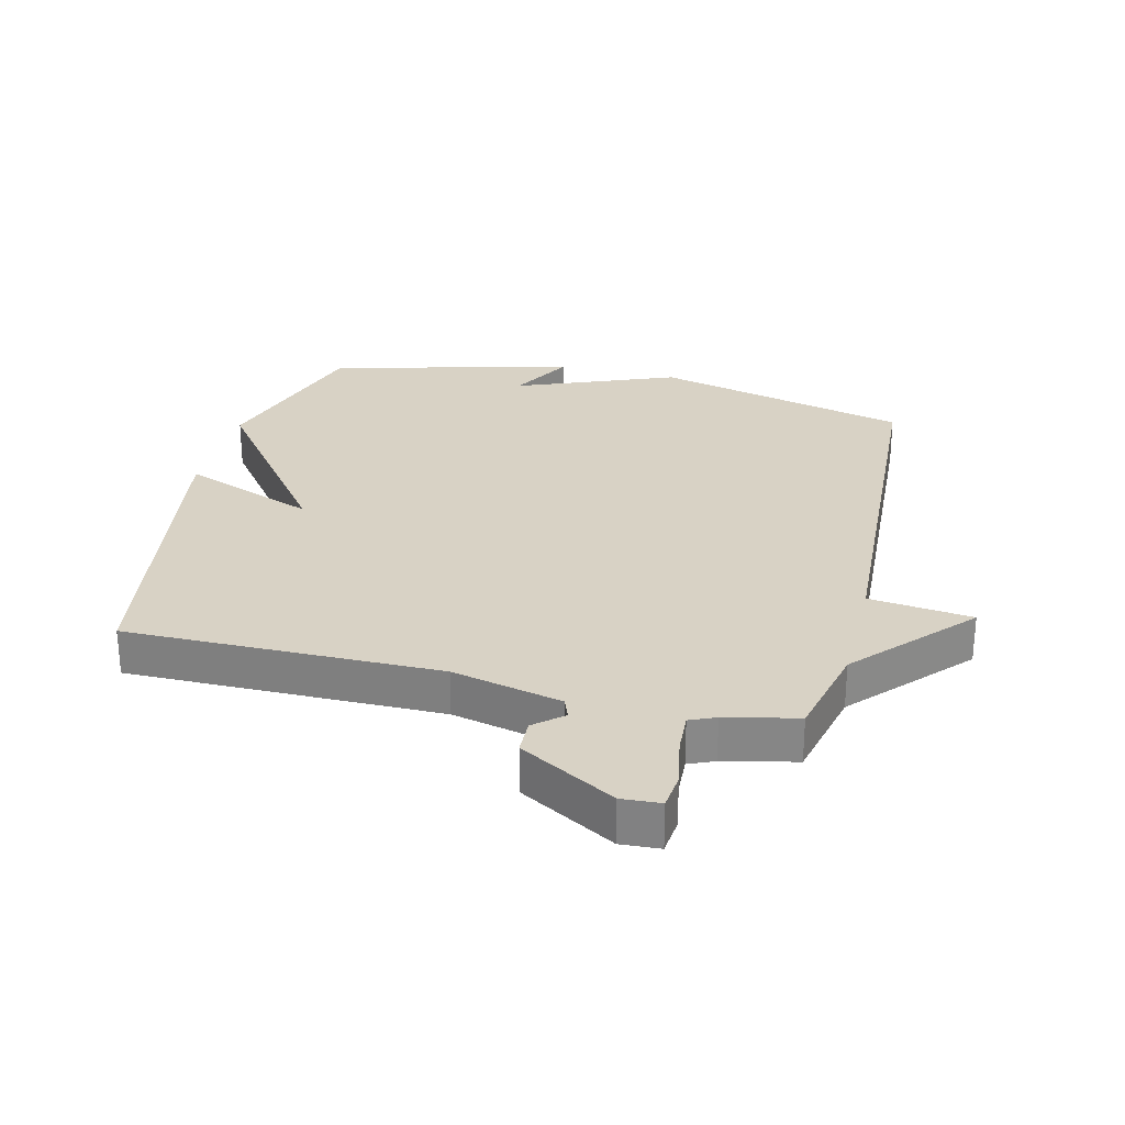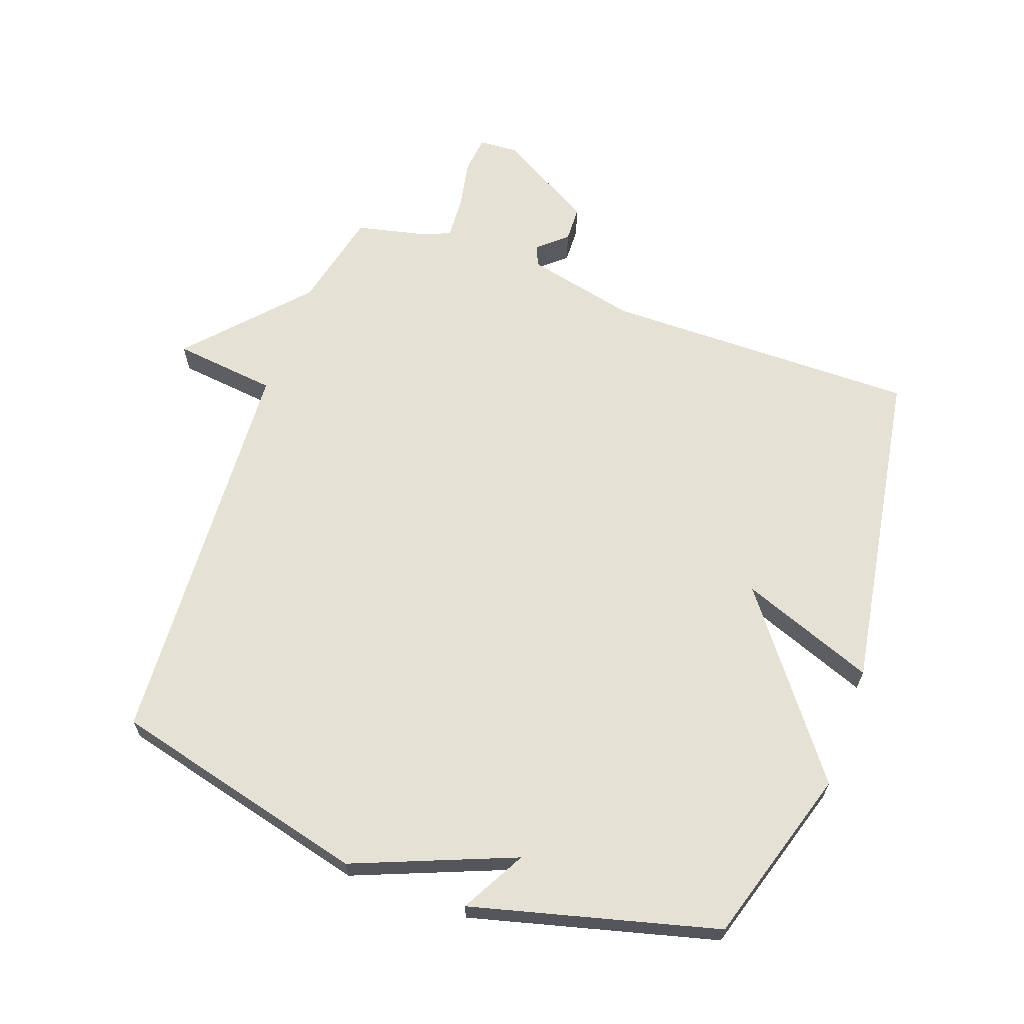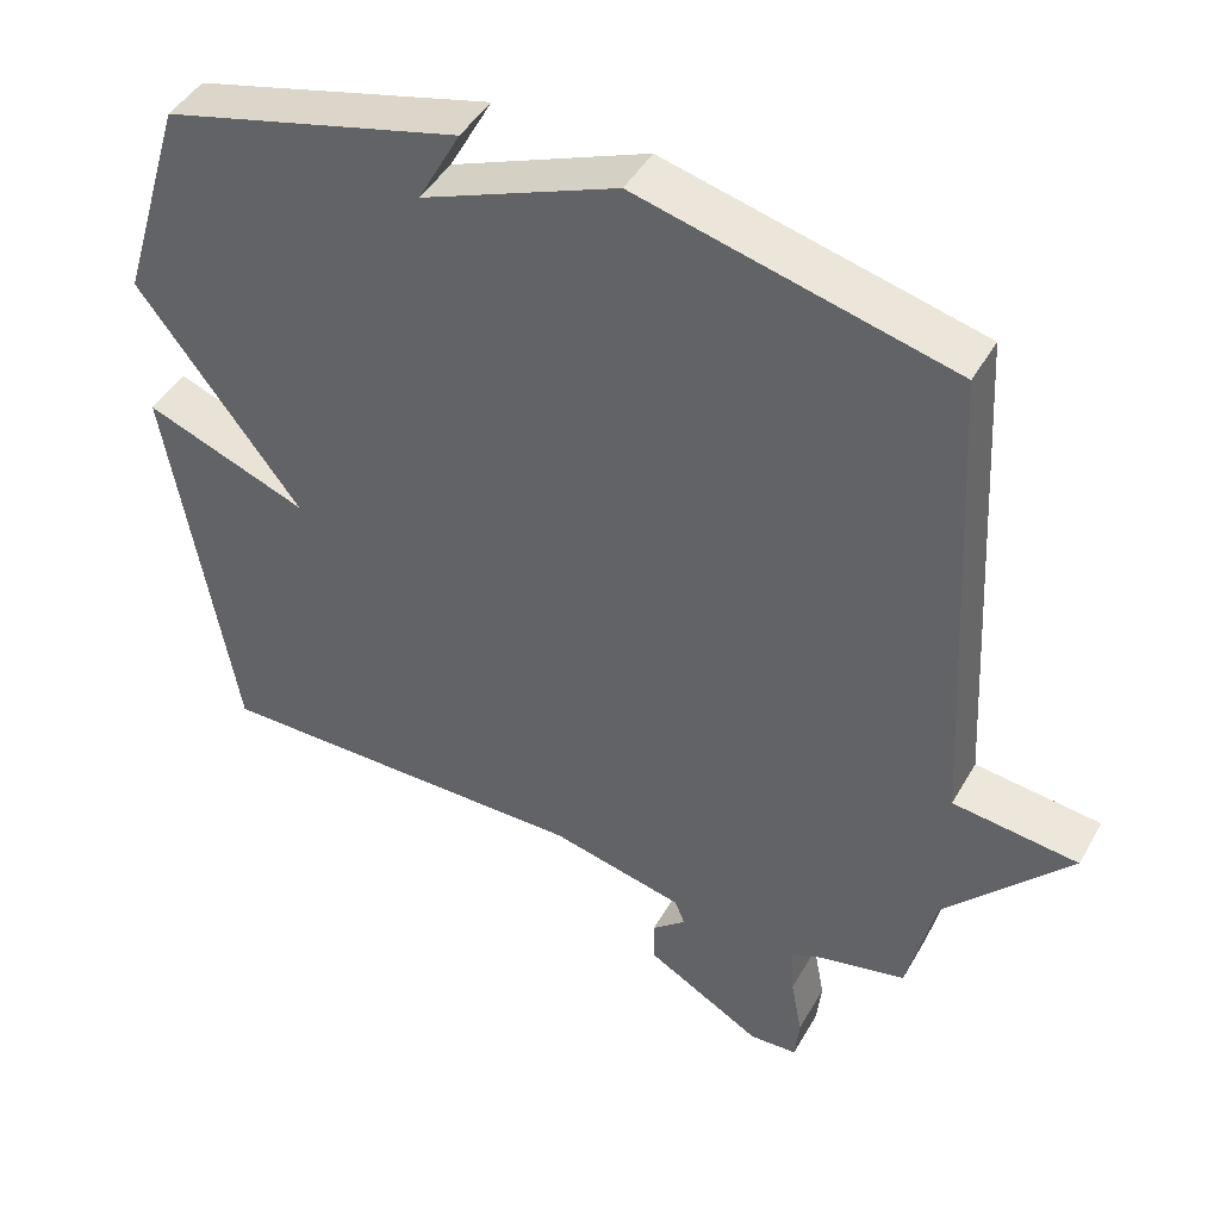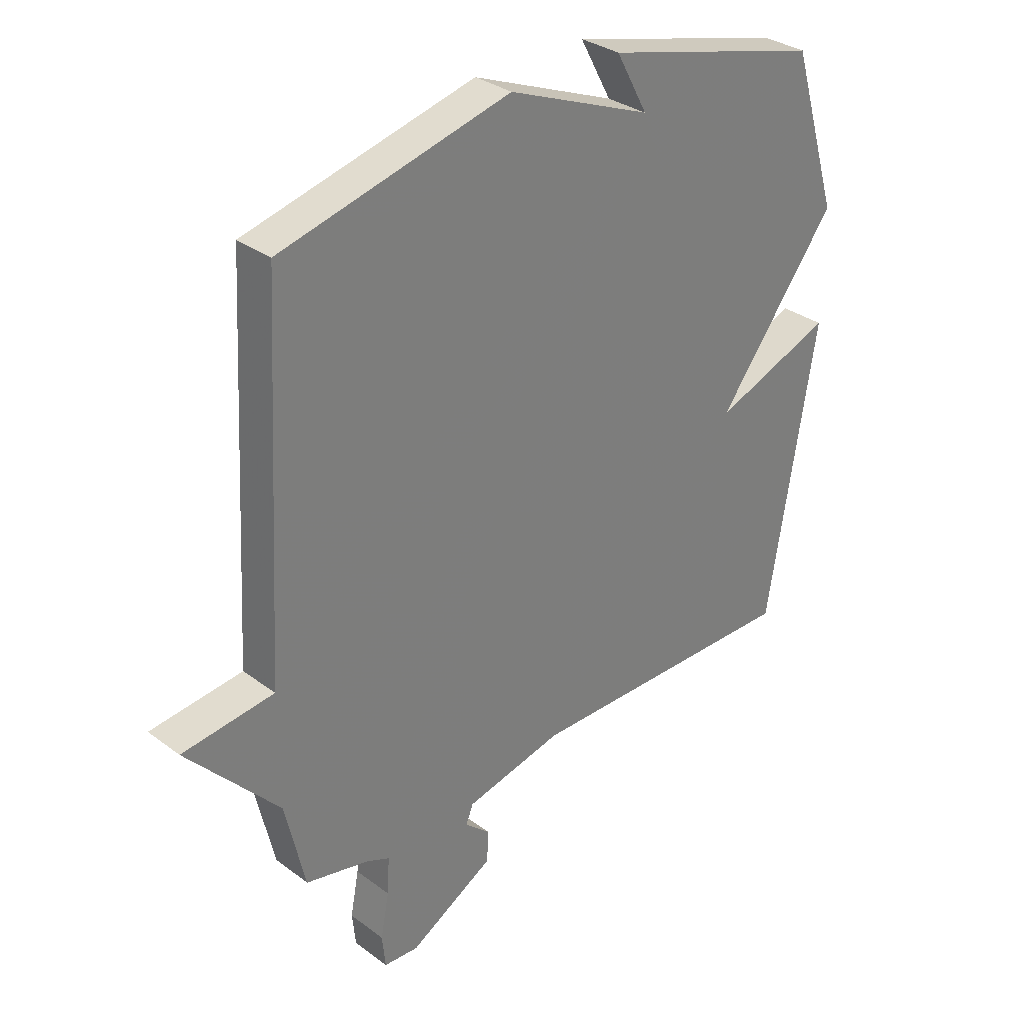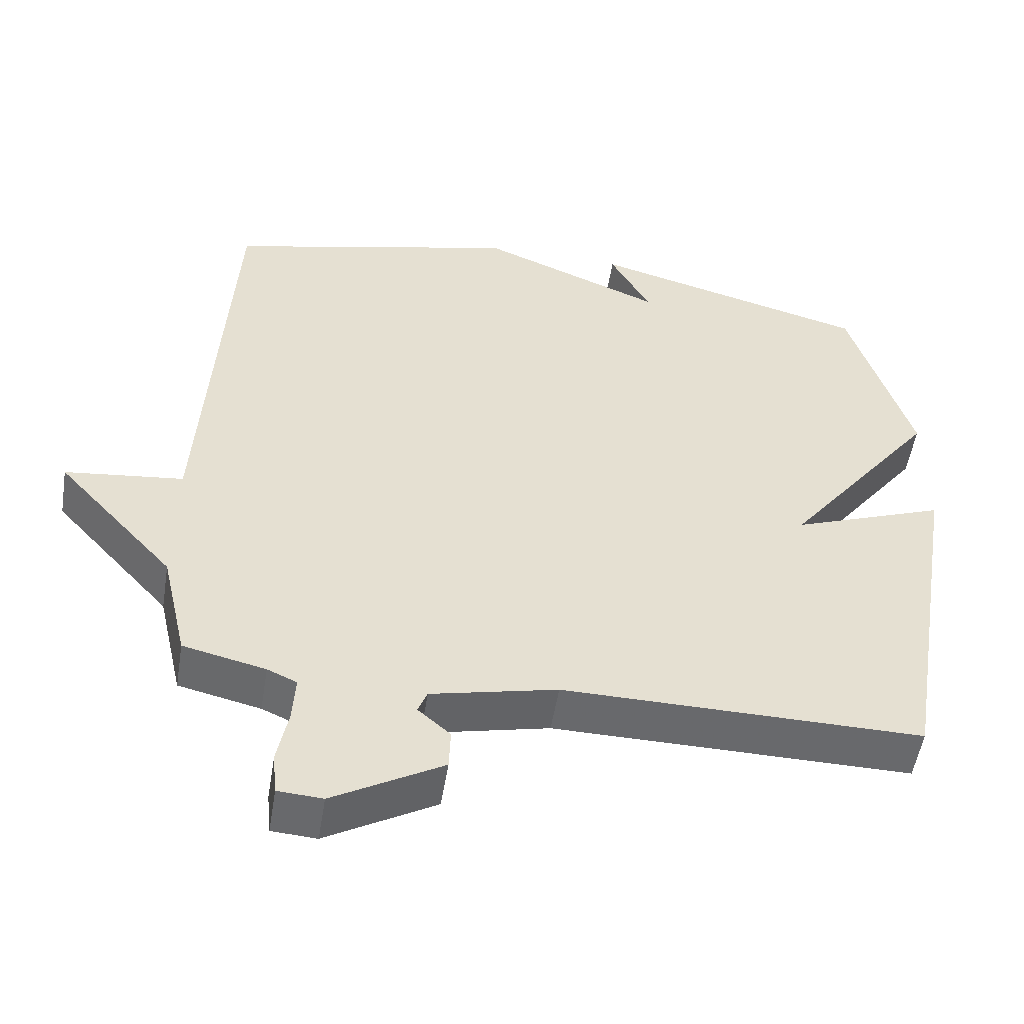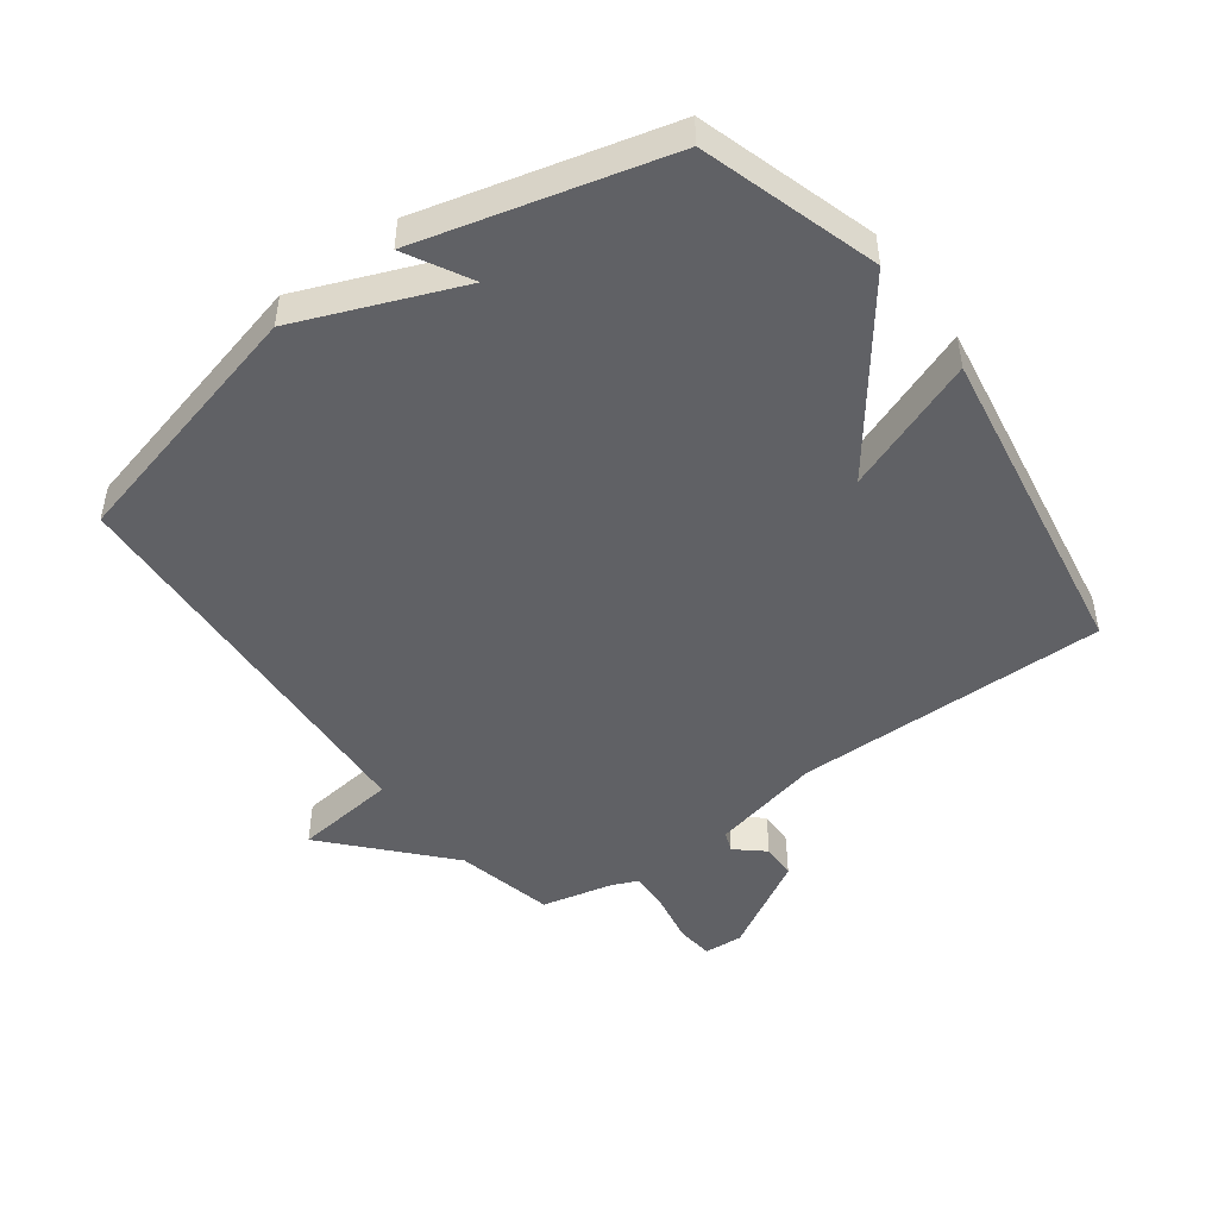
<metadata>
{"format":"obj","ext":"obj","renderer":"f3d","projection":"perspective","resolution":1024,"background":"white","views":[{"elev":27.7,"azim":-166.1,"up":"+Y"},{"elev":64.9,"azim":19.8,"up":"+Y"},{"elev":44.9,"azim":-151.9,"up":"+Z"},{"elev":31.9,"azim":-43.7,"up":"+Z"},{"elev":-52.6,"azim":-9.2,"up":"+Z"},{"elev":-47.5,"azim":36.5,"up":"+Y"}]}
</metadata>
<code>
v -0.5 0.07 0.5
v -0.091 0.07 0.602
v 0.165 0.07 0.499
v 0.109 0.07 0.602
v 0.5 0.07 0.5
v 0.586 0.07 0.219
v 0.372 0.07 -0.062
v 0.586 0.07 0.019
v 0.5 0.07 -0.5
v 0.001 0.07 -0.496
v -0.174 0.07 -0.536
v -0.187 0.07 -0.569
v -0.142 0.07 -0.608
v -0.144 0.07 -0.665
v -0.296 0.07 -0.752
v -0.358 0.07 -0.748
v -0.364 0.07 -0.689
v -0.349 0.07 -0.61
v -0.345 0.07 -0.544
v -0.386 0.07 -0.526
v -0.5 0.07 -0.5
v -0.536 0.07 -0.343
v -0.7 0.07 -0.162
v -0.536 0.07 -0.143
v -0.5 0 0.5
v -0.091 0 0.602
v 0.165 0 0.499
v 0.109 0 0.602
v 0.5 0 0.5
v 0.586 0 0.219
v 0.372 0 -0.062
v 0.586 0 0.019
v 0.5 0 -0.5
v 0.001 0 -0.496
v -0.174 0 -0.536
v -0.187 0 -0.569
v -0.142 0 -0.608
v -0.144 0 -0.665
v -0.296 0 -0.752
v -0.358 0 -0.748
v -0.364 0 -0.689
v -0.349 0 -0.61
v -0.345 0 -0.544
v -0.386 0 -0.526
v -0.5 0 -0.5
v -0.536 0 -0.343
v -0.7 0 -0.162
v -0.536 0 -0.143
f 22 23 24
f 1 2 3
f 24 1 3
f 22 24 3
f 21 22 3
f 20 21 3
f 19 20 3
f 18 19 3
f 16 17 18
f 15 16 18
f 14 15 18
f 13 14 18
f 12 13 18
f 11 12 18 3
f 10 11 3
f 7 8 9 10
f 7 10 3
f 6 7 3
f 3 4 5 6
f 48 47 46
f 27 26 25
f 27 25 48
f 27 48 46
f 27 46 45
f 27 45 44
f 27 44 43
f 27 43 42
f 42 41 40
f 42 40 39
f 42 39 38
f 42 38 37
f 42 37 36
f 27 42 36 35
f 27 35 34
f 34 33 32 31
f 27 34 31
f 27 31 30
f 30 29 28 27
f 1 25 26 2
f 2 26 27 3
f 3 27 28 4
f 4 28 29 5
f 5 29 30 6
f 6 30 31 7
f 7 31 32 8
f 8 32 33 9
f 9 33 34 10
f 10 34 35 11
f 11 35 36 12
f 12 36 37 13
f 13 37 38 14
f 14 38 39 15
f 15 39 40 16
f 16 40 41 17
f 17 41 42 18
f 18 42 43 19
f 19 43 44 20
f 20 44 45 21
f 21 45 46 22
f 22 46 47 23
f 23 47 48 24
f 24 48 25 1

</code>
